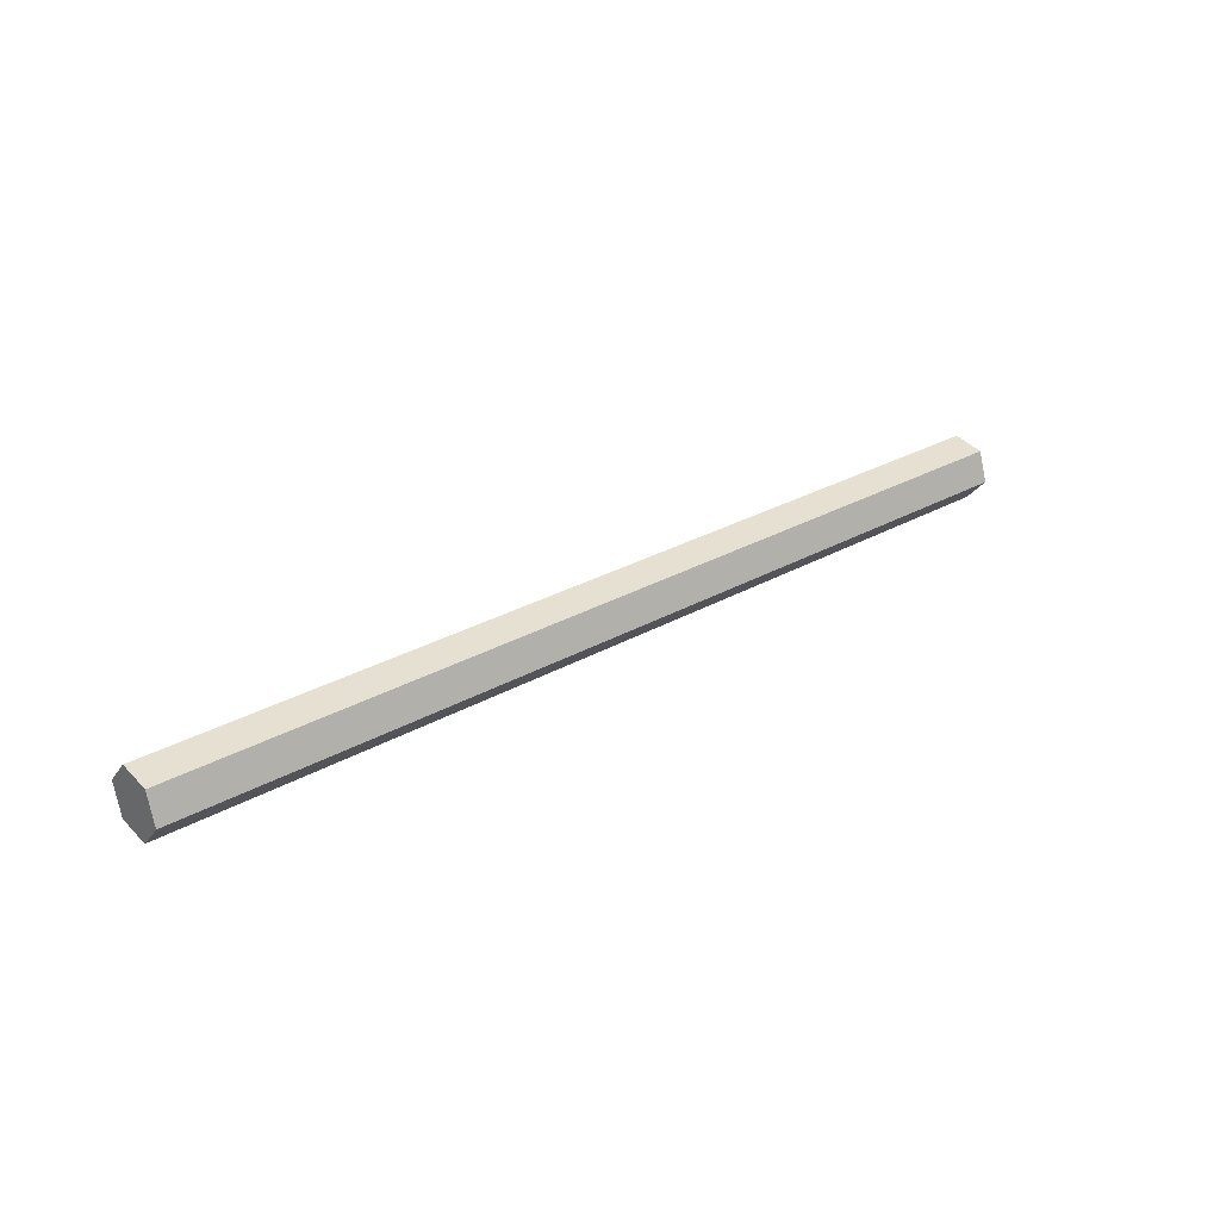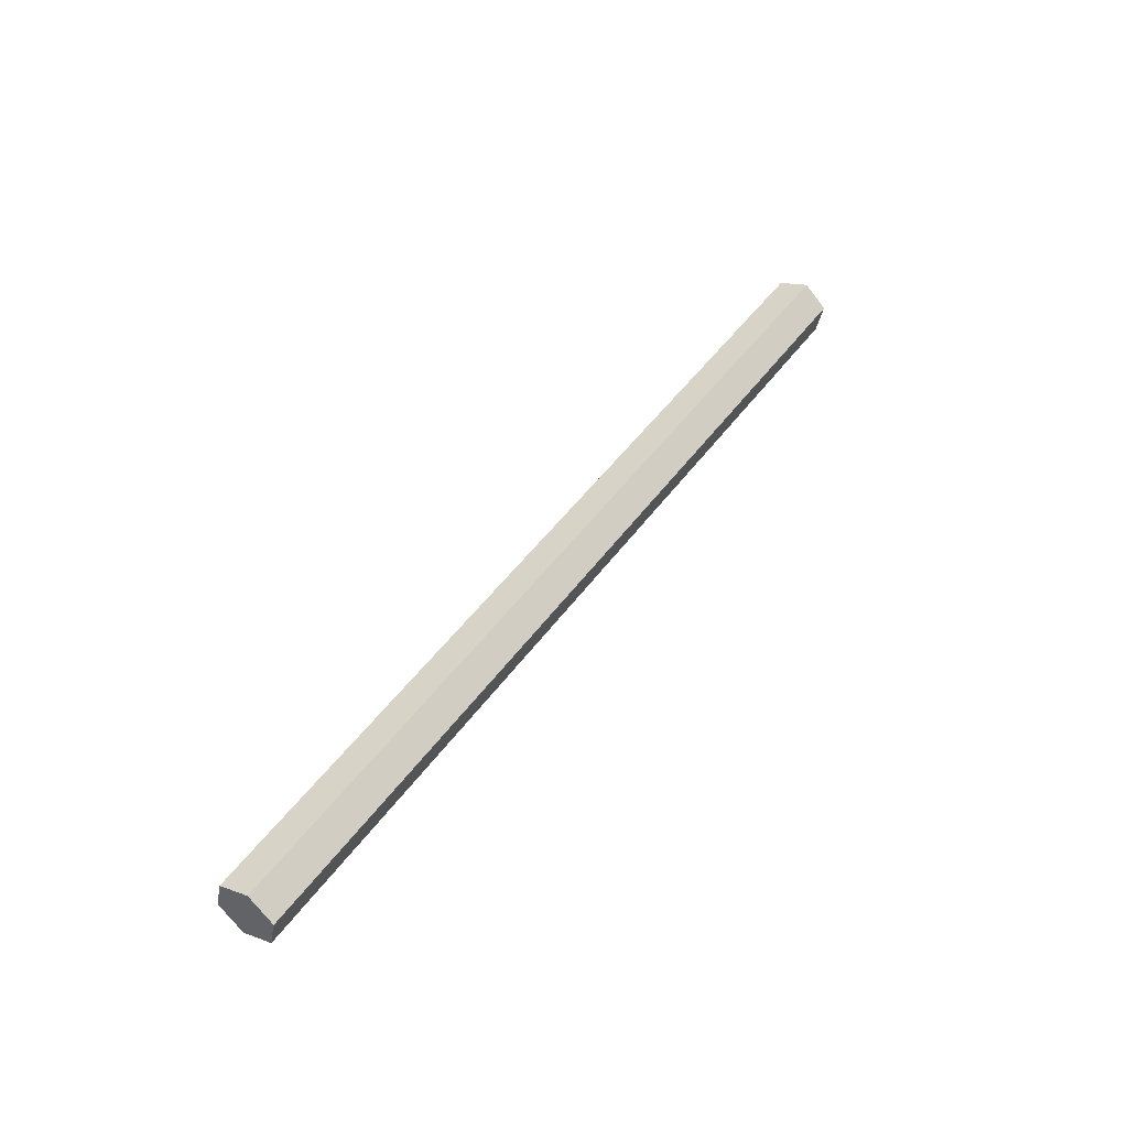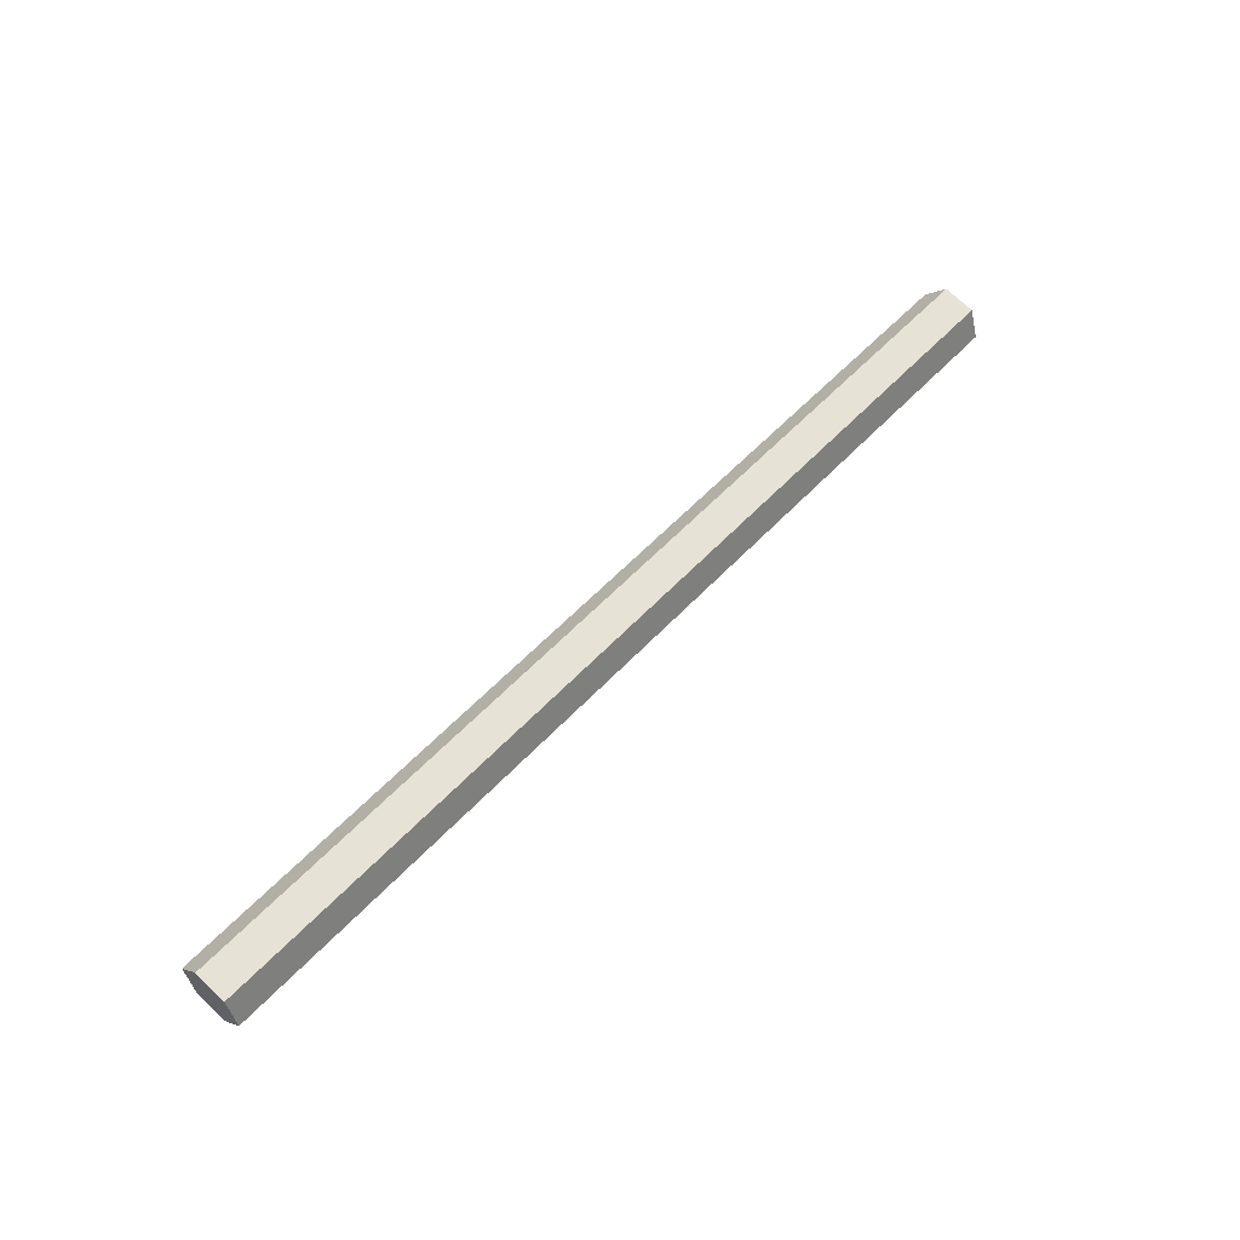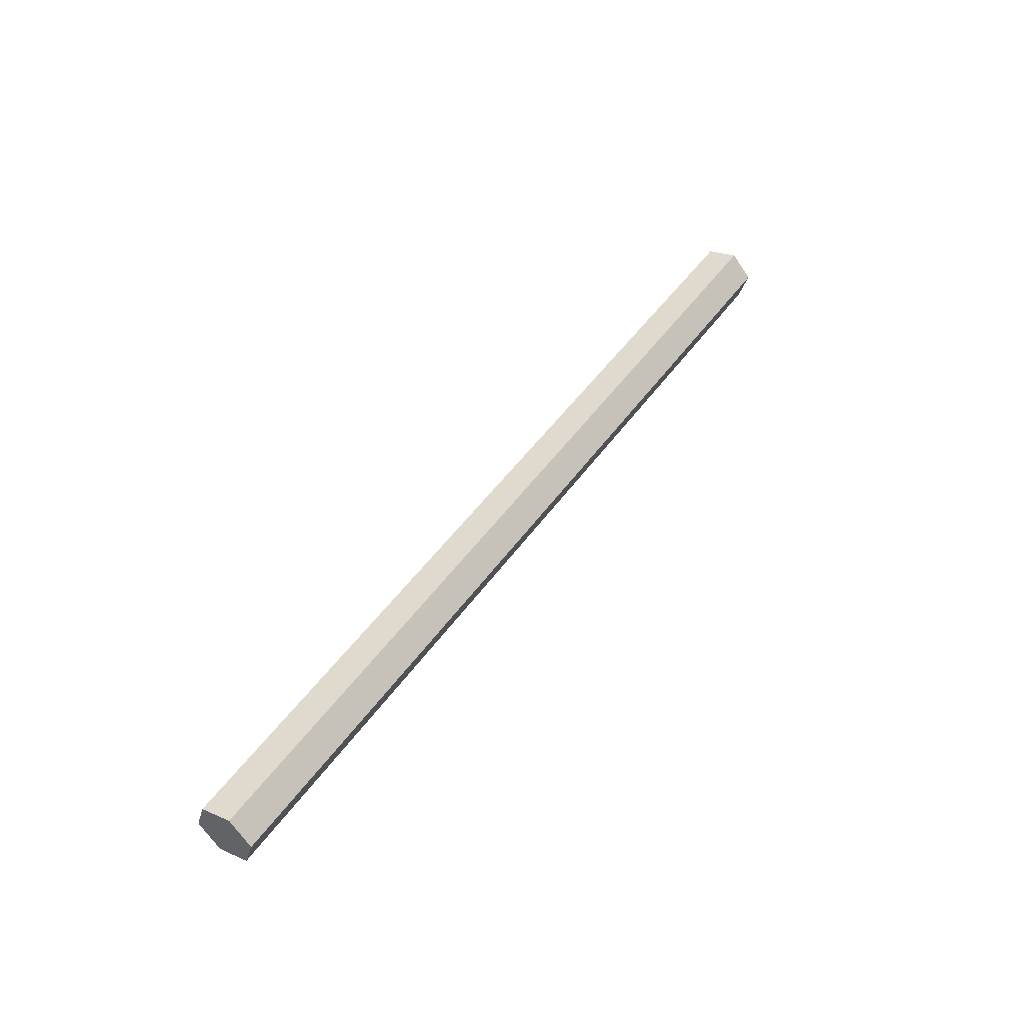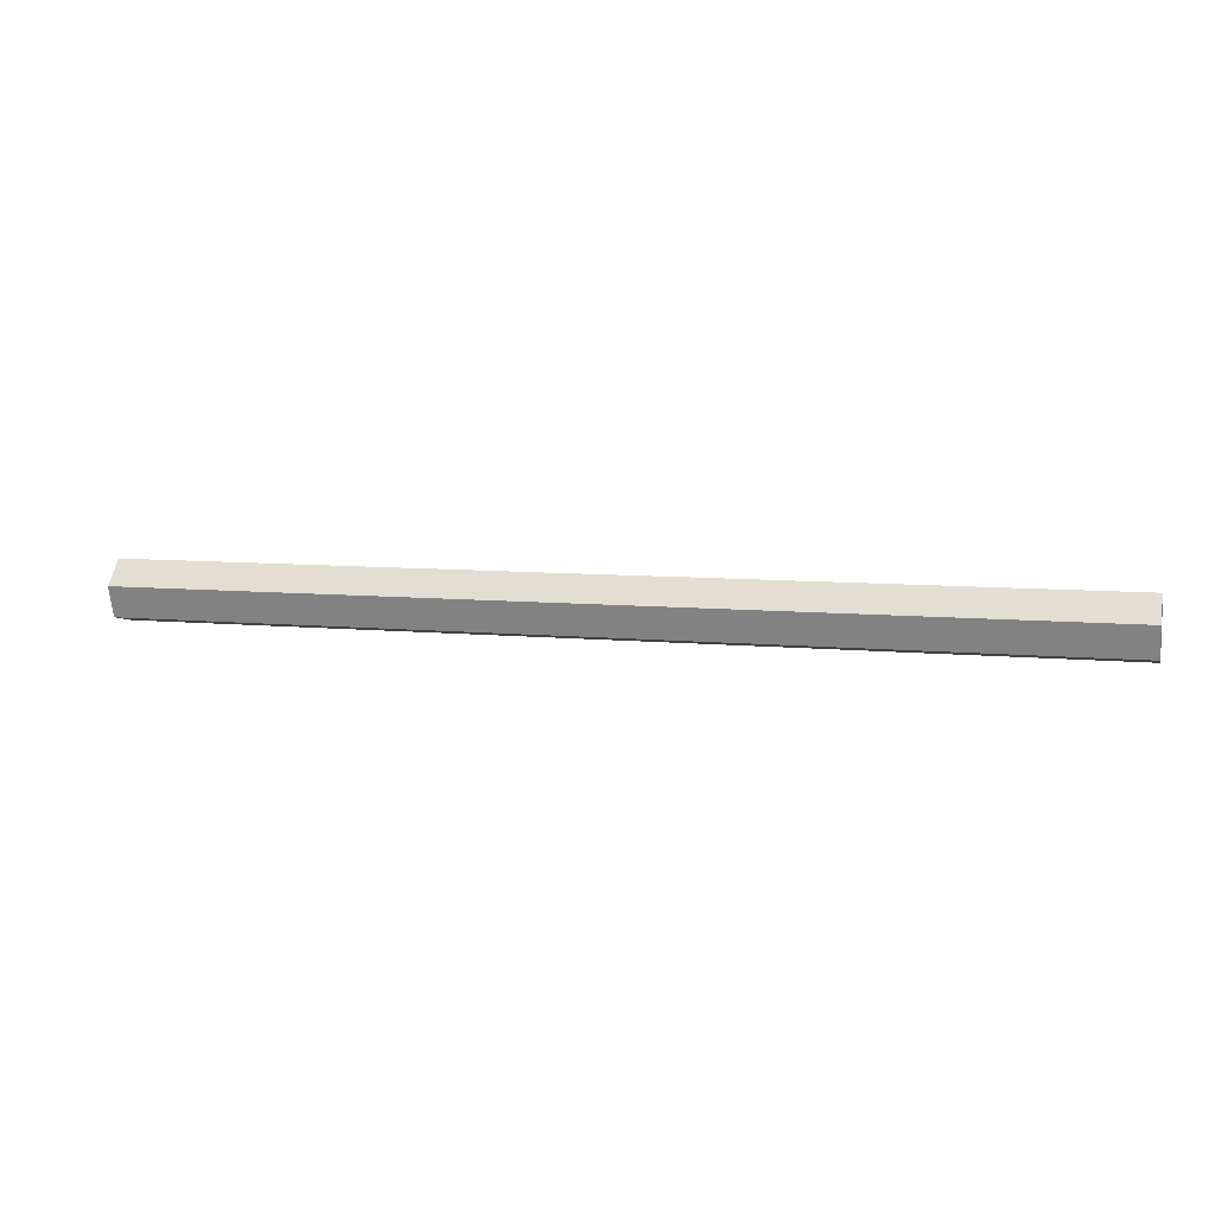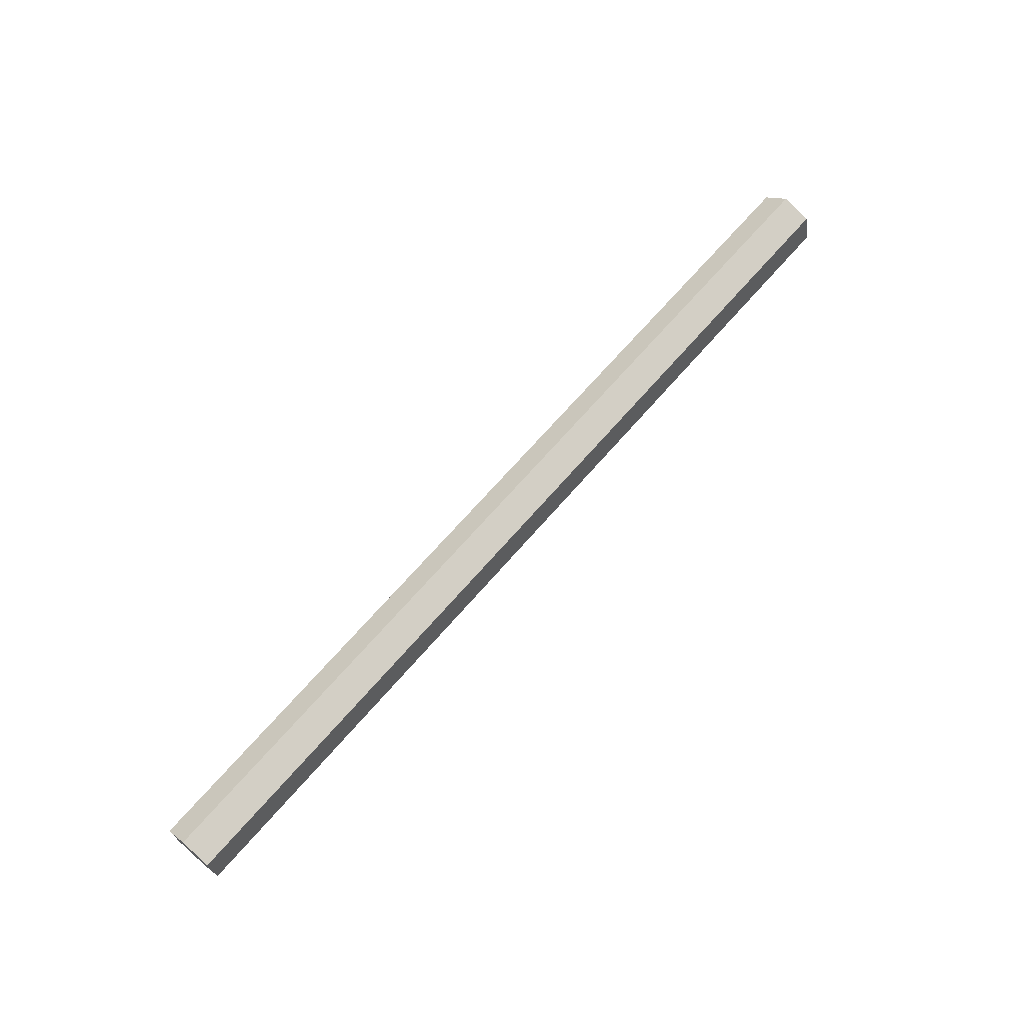
<metadata>
{"format":"obj","ext":"obj","renderer":"f3d","projection":"perspective","resolution":1024,"background":"white","views":[{"elev":27.8,"azim":-41.2,"up":"+Z"},{"elev":45.4,"azim":-57.1,"up":"+Y"},{"elev":56.0,"azim":-48.0,"up":"+Z"},{"elev":46.4,"azim":122.8,"up":"+Z"},{"elev":7.7,"azim":-164.4,"up":"+Z"},{"elev":67.8,"azim":130.8,"up":"+Y"}]}
</metadata>
<code>
v 0 2.538 3.888
v 0 2.525 3.849
v 1.2 2.525 3.849
v 1.2 2.538 3.888
v 0 2.577 3.896
v 0 2.538 3.888
v 1.2 2.538 3.888
v 1.2 2.577 3.896
v 0 2.605 3.866
v 0 2.577 3.896
v 1.2 2.577 3.896
v 1.2 2.605 3.866
v 0 2.592 3.828
v 0 2.605 3.866
v 1.2 2.605 3.866
v 1.2 2.592 3.828
v 0 2.553 3.819
v 0 2.592 3.828
v 1.2 2.592 3.828
v 1.2 2.553 3.819
v 0 2.525 3.849
v 0 2.553 3.819
v 1.2 2.553 3.819
v 1.2 2.525 3.849
v 1.2 2.525 3.849
v 1.2 2.553 3.819
v 1.2 2.592 3.828
v 1.2 2.605 3.866
v 1.2 2.577 3.896
v 1.2 2.538 3.888
v 0 2.553 3.819
v 0 2.525 3.849
v 0 2.538 3.888
v 0 2.577 3.896
v 0 2.605 3.866
v 0 2.592 3.828
g c21d7926-e2ba-11ea-83f0-54bf646e7e1f
f 1 2 4
f 4 2 3
g c21dee36-e2ba-11ea-a582-54bf646e7e1f
f 5 6 8
f 8 6 7
g c21e3c54-e2ba-11ea-bdc0-54bf646e7e1f
f 9 10 12
f 12 10 11
g c21eb164-e2ba-11ea-9d73-54bf646e7e1f
f 13 14 16
f 16 14 15
g c21eff78-e2ba-11ea-9107-54bf646e7e1f
f 17 18 20
f 20 18 19
g c21f7492-e2ba-11ea-b6ae-54bf646e7e1f
f 21 22 24
f 24 22 23
g c21fe9b0-e2ba-11ea-be05-54bf646e7e1f
f 26 27 25
f 25 27 28
f 25 28 30
f 30 28 29
g c220acde-e2ba-11ea-bedb-54bf646e7e1f
f 31 32 36
f 36 32 35
f 35 32 33
f 35 33 34

</code>
